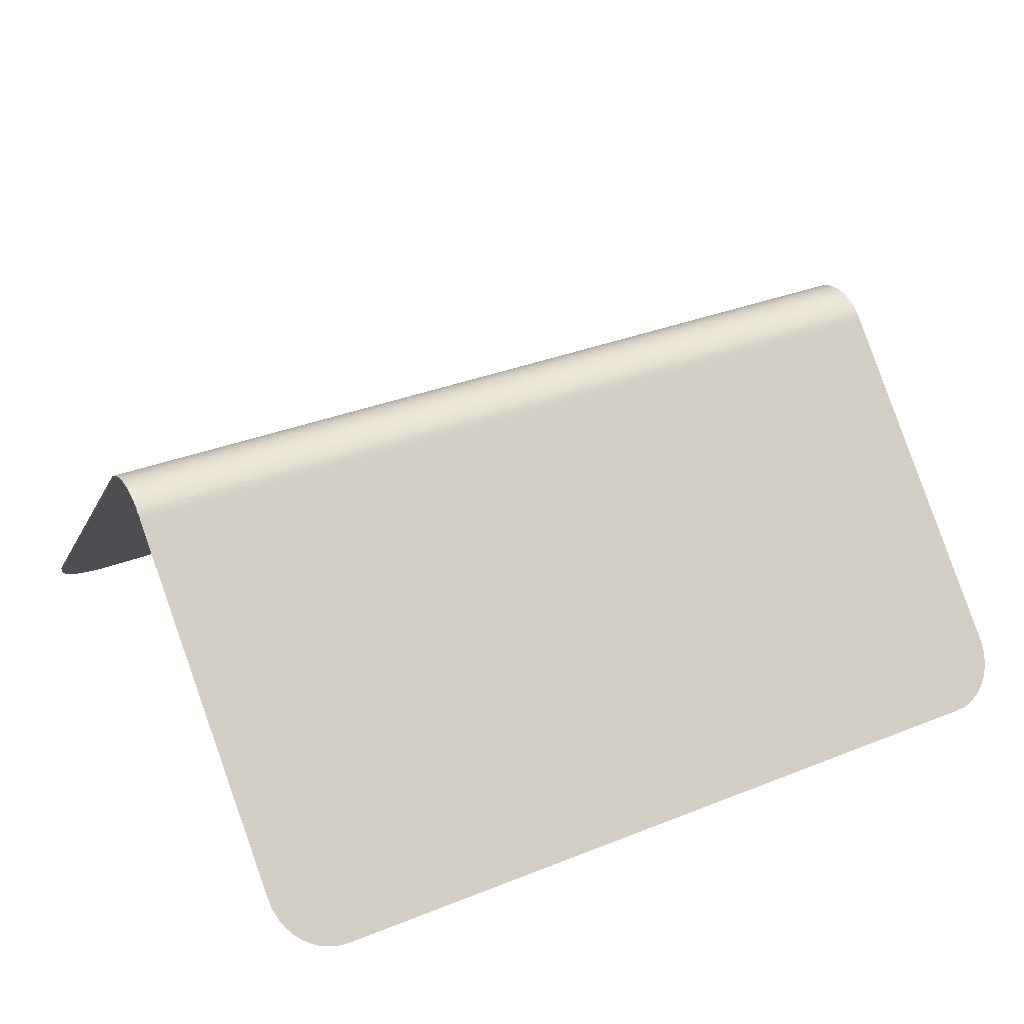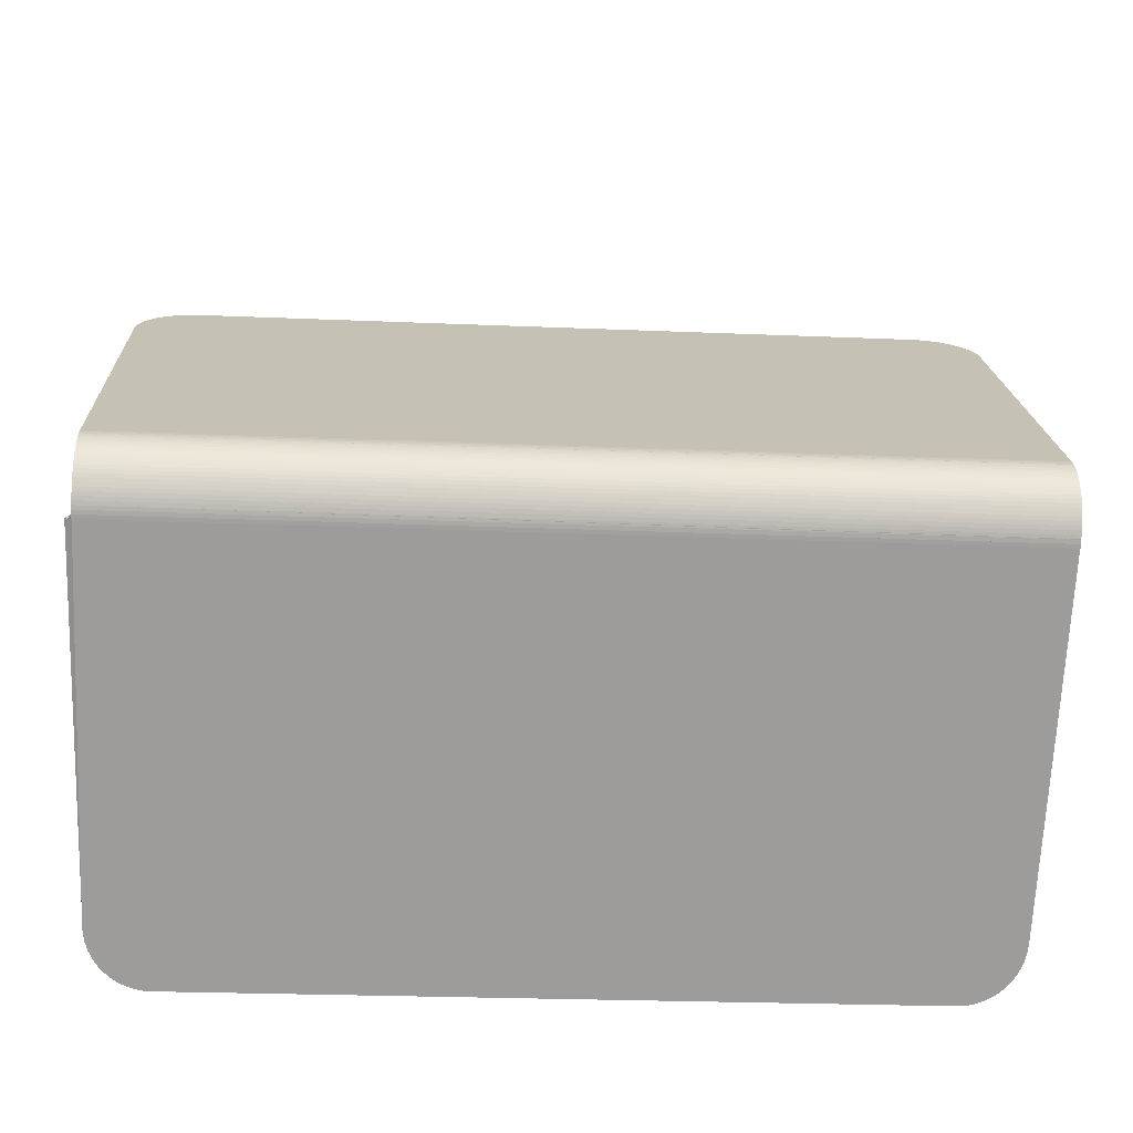
<metadata>
{"format":"obj","ext":"obj","renderer":"f3d","projection":"perspective","resolution":1024,"background":"white","views":[{"elev":33.6,"azim":-28.5,"up":"+Y"},{"elev":-25.7,"azim":176.2,"up":"+Z"}]}
</metadata>
<code>
v 0.3385 0.6036 0.3262
v -0.3476 0.6032 0.3265
v 0.3312 0.6032 0.3265
v -0.3549 0.6036 0.3262
v 0.3457 0.6047 0.3251
v -0.3621 0.6047 0.3251
v 0.3526 0.6065 0.3233
v -0.369 0.6065 0.3233
v 0.3591 0.609 0.3209
v -0.3755 0.609 0.3209
v 0.3652 0.6121 0.3178
v -0.3816 0.6121 0.3178
v 0.3707 0.6159 0.3142
v -0.3871 0.6159 0.3142
v 0.3755 0.6201 0.3101
v -0.3919 0.6201 0.3101
v 0.3796 0.6248 0.3055
v -0.396 0.6248 0.3055
v 0.3829 0.6299 0.3006
v -0.3992 0.6299 0.3006
v 0.3852 0.6352 0.2954
v -0.4016 0.6352 0.2954
v 0.3867 0.6408 0.29
v -0.4031 0.6408 0.29
v 0.3872 0.6464 0.2845
v -0.4036 0.6464 0.2845
v 0.3885 0.9009 0.03668
v -0.4049 0.9009 0.03668
v -0.4049 0.9013 0.03629
v 0.3885 0.9035 0.03403
v -0.4049 0.9035 0.03403
v -0.4049 0.9009 0.03668
v 0.3885 0.9009 0.03668
v 0.3885 0.9013 0.03629
v -0.4051 0.9035 0.03403
v -0.4051 0.9009 0.03668
v -0.4049 0.9035 0.03403
v 0.3885 0.9035 0.03403
v 0.3887 0.9009 0.03668
v 0.3887 0.9035 0.03403
v -0.4051 0.9058 0.03122
v -0.4049 0.9058 0.03124
v 0.3885 0.9058 0.03124
v 0.3887 0.9058 0.03122
v -0.4049 0.8992 0.035
v -0.4051 0.9009 0.03668
v -0.4051 0.8992 0.03501
v -0.4049 0.9009 0.03668
v -0.4051 0.9035 0.03403
v -0.4051 0.9009 0.03668
v -0.4051 0.9017 0.03242
v -0.4049 0.9062 0.03088
v 0.3885 0.908 0.02829
v -0.4049 0.908 0.02829
v 0.3885 0.9062 0.03088
v -0.4051 0.9058 0.03122
v -0.4051 0.904 0.02968
v -0.4049 0.8996 0.03461
v -0.4051 0.91 0.02518
v -0.4051 0.908 0.02827
v 0.3887 0.91 0.02518
v 0.3887 0.908 0.02827
v -0.4049 0.9017 0.0324
v 0.3885 0.9017 0.0324
v -0.4049 0.8992 0.035
v -0.4049 0.8996 0.03461
v 0.3887 0.908 0.02827
v 0.3885 0.906 0.02693
v 0.3887 0.906 0.027
v 0.3885 0.9071 0.02765
v 0.3885 0.908 0.02829
v 0.3887 0.91 0.02518
v 0.3887 0.9079 0.02396
v -0.4051 0.9117 0.02198
v 0.3887 0.9117 0.02198
v -0.4051 0.91 0.02518
v -0.4051 0.906 0.027
v -0.4051 0.908 0.02827
v -0.4051 0.9079 0.02396
v -0.4049 0.906 0.02693
v -0.4051 0.908 0.02827
v -0.4049 0.9071 0.02765
v -0.4049 0.908 0.02829
v -0.4049 0.904 0.02975
v 0.3885 0.8992 0.035
v 0.3885 0.8996 0.03461
v 0.3887 0.906 0.027
v 0.3885 0.906 0.02693
v 0.3887 0.9117 0.02198
v 0.3887 0.9096 0.02089
v -0.4051 0.9133 0.01867
v 0.3887 0.9133 0.01867
v -0.4051 0.9117 0.02198
v -0.4051 0.9096 0.02089
v -0.4049 0.9069 0.02796
v 0.3885 0.904 0.02975
v 0.3885 0.8996 0.03461
v 0.3887 0.8992 0.03501
v 0.3885 0.8992 0.035
v -0.3549 0.6019 0.3244
v 0.3312 0.6016 0.3248
v -0.3476 0.6016 0.3248
v 0.3385 0.6019 0.3244
v -0.3621 0.603 0.3234
v 0.3457 0.603 0.3234
v 0.3526 0.6048 0.3216
v -0.369 0.6048 0.3216
v 0.3591 0.6073 0.3192
v -0.3755 0.6073 0.3192
v -0.3816 0.6105 0.3161
v 0.3652 0.6105 0.3161
v -0.3871 0.6142 0.3125
v 0.3707 0.6142 0.3125
v 0.3755 0.6184 0.3084
v -0.3919 0.6184 0.3084
v 0.3796 0.6231 0.3038
v -0.396 0.6231 0.3038
v -0.3992 0.6282 0.2989
v 0.3829 0.6282 0.2989
v 0.3852 0.6335 0.2937
v -0.4016 0.6335 0.2937
v -0.4031 0.6391 0.2883
v 0.3867 0.6391 0.2883
v 0.3872 0.6447 0.2828
v -0.4036 0.6447 0.2828
v 0.3885 0.8992 0.035
v -0.4049 0.8992 0.035
v 0.3887 0.9133 0.01867
v 0.3887 0.9111 0.01773
v -0.4051 0.9146 0.01527
v 0.3887 0.9146 0.01527
v -0.4051 0.9133 0.01867
v -0.4051 0.9111 0.01773
v 0.3885 0.9042 0.02944
v 0.3887 0.9017 0.03242
v -0.4049 0.9042 0.02944
v 0.3887 0.9146 0.01527
v 0.3887 0.9123 0.01448
v -0.4051 0.9157 0.01179
v 0.3887 0.9157 0.01179
v -0.4051 0.9146 0.01527
v -0.4051 0.9123 0.01448
v 0.3887 0.904 0.02968
v 0.3887 0.9157 0.01179
v 0.3887 0.9133 0.01115
v -0.4051 0.9165 0.008254
v 0.3887 0.9165 0.008254
v -0.4051 0.9157 0.01179
v -0.4051 0.9133 0.01115
v 0.3887 0.9165 0.008254
v 0.3887 0.9142 0.007773
v -0.4051 0.9171 0.00467
v 0.3887 0.9171 0.00467
v -0.4051 0.9165 0.008254
v -0.4051 0.9142 0.007773
v 0.3887 0.9171 0.00467
v 0.3887 0.9147 0.004348
v -0.4051 0.9175 0.001055
v 0.3887 0.9175 0.001055
v -0.4051 0.9171 0.00467
v -0.4051 0.9147 0.004348
v 0.3887 0.9175 0.001055
v 0.3887 0.9151 0.000893
v -0.4051 0.9176 -0.002576
v 0.3887 0.9176 -0.002576
v -0.4051 0.9175 0.001055
v -0.4051 0.9151 0.000893
v 0.3887 0.9176 -0.002576
v 0.3887 0.9152 -0.002576
v -0.4051 0.9175 -0.006207
v 0.3887 0.9175 -0.006207
v -0.4051 0.9176 -0.002576
v -0.4051 0.9152 -0.002576
v 0.3887 0.9151 -0.006046
v 0.3887 0.9175 -0.006207
v -0.4051 0.9171 -0.009822
v 0.3887 0.9171 -0.009822
v -0.4051 0.9175 -0.006207
v -0.4051 0.9151 -0.006046
v 0.3887 0.9147 -0.0095
v 0.3887 0.9171 -0.009822
v -0.4051 0.9165 -0.01341
v 0.3887 0.9165 -0.01341
v -0.4051 0.9147 -0.0095
v -0.4051 0.9171 -0.009822
v 0.3887 0.9142 -0.01293
v 0.3887 0.9165 -0.01341
v -0.4051 0.9157 -0.01695
v 0.3887 0.9157 -0.01695
v -0.4051 0.9142 -0.01293
v -0.4051 0.9165 -0.01341
v 0.3887 0.9133 -0.01631
v 0.3887 0.9157 -0.01695
v -0.4051 0.9146 -0.02042
v 0.3887 0.9146 -0.02042
v -0.4051 0.9133 -0.01631
v -0.4051 0.9157 -0.01695
v 0.3887 0.9123 -0.01963
v 0.3887 0.9146 -0.02042
v -0.4051 0.9133 -0.02382
v 0.3887 0.9133 -0.02382
v -0.4051 0.9123 -0.01963
v -0.4051 0.9146 -0.02042
v 0.3887 0.9111 -0.02288
v 0.3887 0.9133 -0.02382
v -0.4051 0.9117 -0.02713
v 0.3887 0.9117 -0.02713
v -0.4051 0.9111 -0.02288
v -0.4051 0.9133 -0.02382
v 0.3887 0.9096 -0.02604
v 0.3887 0.9117 -0.02713
v -0.4051 0.91 -0.03033
v 0.3887 0.91 -0.03033
v -0.4051 0.9096 -0.02604
v -0.4051 0.9117 -0.02713
v 0.3887 0.9079 -0.02911
v 0.3887 0.91 -0.03033
v -0.4051 0.908 -0.03342
v -0.4049 0.908 -0.03344
v 0.3885 0.908 -0.03344
v 0.3887 0.908 -0.03342
v -0.4051 0.9079 -0.02911
v -0.4051 0.91 -0.03033
v 0.3887 0.906 -0.03215
v 0.3887 0.908 -0.03342
v 0.3885 0.906 -0.03208
v 0.3885 0.9071 -0.03281
v 0.3885 0.908 -0.03344
v -0.4049 0.9062 -0.03603
v -0.4049 0.9058 -0.03639
v 0.3885 0.9058 -0.03639
v 0.3885 0.9062 -0.03603
v -0.4051 0.908 -0.03342
v -0.4049 0.906 -0.03208
v -0.4051 0.906 -0.03215
v -0.4049 0.9071 -0.03281
v -0.4049 0.908 -0.03344
v -0.4051 0.906 -0.03215
v -0.4051 0.908 -0.03342
v 0.3885 0.906 -0.03208
v 0.3887 0.9079 -0.02911
v -0.4049 0.906 -0.03208
v 0.3887 0.906 -0.03215
v 0.3885 0.9042 -0.0346
v 0.3885 0.9071 -0.03281
v 0.3885 0.906 -0.03208
v 0.3885 0.9069 -0.03311
v 0.3885 0.908 -0.03344
v 0.3885 0.9062 -0.03603
v 0.3885 0.904 -0.0349
v 0.3885 0.9058 -0.03639
v -0.4051 0.9035 -0.03918
v -0.4051 0.9058 -0.03637
v -0.4049 0.9035 -0.03919
v 0.3885 0.9035 -0.03919
v 0.3887 0.9035 -0.03918
v 0.3887 0.9058 -0.03637
v -0.4049 0.9062 -0.03603
v -0.4049 0.904 -0.03491
v -0.4049 0.9042 -0.0346
v -0.4049 0.9058 -0.03639
v -0.4049 0.9069 -0.03311
v 0.3885 0.904 -0.0349
v 0.3885 0.9042 -0.0346
v 0.3887 0.904 -0.03484
v 0.3885 0.9058 -0.03639
v 0.3885 0.904 -0.0349
v 0.3887 0.9058 -0.03637
v 0.3887 0.9017 -0.03756
v 0.3887 0.9035 -0.03918
v 0.3887 0.9032 -0.03936
v -0.4051 0.9009 -0.04183
v -0.4049 0.9009 -0.04183
v 0.3885 0.9009 -0.04183
v 0.3887 0.9009 -0.04183
v -0.4049 0.9003 -0.0412
v 0.3885 0.9035 -0.03919
v -0.4049 0.8999 -0.04144
v -0.4049 0.9035 -0.03919
v -0.4051 0.9058 -0.03637
v -0.4051 0.9017 -0.03757
v -0.4051 0.904 -0.03485
v -0.4051 0.9035 -0.03918
v -0.4051 0.904 -0.03485
v -0.4051 0.9058 -0.03637
v -0.4049 0.9018 -0.03741
v -0.4051 0.904 -0.03485
v -0.4049 0.904 -0.03491
v 0.3885 0.904 -0.0349
v 0.3887 0.9004 -0.03895
v 0.3887 0.8992 -0.04015
v 0.3887 0.9032 -0.03936
v 0.3887 0.9009 -0.04183
v 0.3872 0.6451 -0.2876
v 0.3906 0.9003 -0.04119
v 0.3943 0.8993 -0.04009
v 0.3885 0.9009 -0.04183
v 0.3887 0.9009 -0.04183
v -0.3477 0.6036 -0.3313
v 0.3385 0.604 -0.331
v 0.3313 0.6036 -0.3313
v -0.3549 0.604 -0.331
v -0.3621 0.6051 -0.3299
v 0.3457 0.6051 -0.3299
v -0.369 0.6069 -0.3281
v 0.3526 0.6069 -0.3281
v -0.3756 0.6094 -0.3257
v 0.3592 0.6094 -0.3257
v -0.3816 0.6125 -0.3227
v 0.3652 0.6125 -0.3227
v -0.3871 0.6162 -0.319
v 0.3707 0.6162 -0.319
v -0.3919 0.6205 -0.3149
v 0.3756 0.6205 -0.3149
v -0.396 0.6251 -0.3103
v 0.3796 0.6251 -0.3103
v -0.3993 0.6302 -0.3054
v 0.3829 0.6302 -0.3054
v -0.4016 0.6356 -0.3002
v 0.3852 0.6356 -0.3002
v -0.4031 0.6411 -0.2948
v 0.3867 0.6411 -0.2948
v -0.4036 0.6467 -0.2893
v 0.3872 0.6467 -0.2893
v -0.4049 0.9009 -0.04183
v 0.3885 0.9009 -0.04183
v -0.4051 0.9009 -0.04183
v -0.4049 0.9003 -0.0412
v -0.4051 0.8991 -0.04012
v -0.4049 0.9009 -0.04183
v -0.4051 0.9009 -0.04183
v 0.3885 0.9035 -0.03919
v -0.4049 0.9009 -0.04183
v 0.3887 0.9004 -0.03895
v -0.4048 0.893 -0.04619
v 0.3887 0.8992 -0.04015
v 0.3906 0.9003 -0.04119
v 0.3943 0.8993 -0.04009
v 0.3906 0.9003 -0.04119
v 0.3885 0.8999 -0.04144
v 0.3943 0.8993 -0.04009
v 0.3885 0.9009 -0.04183
v 0.3887 0.9009 -0.04183
v 0.3457 0.6034 -0.3282
v -0.3621 0.6034 -0.3282
v 0.3385 0.6023 -0.3292
v 0.3526 0.6052 -0.3264
v -0.369 0.6052 -0.3264
v 0.3592 0.6077 -0.324
v -0.3756 0.6077 -0.324
v 0.3652 0.6108 -0.3209
v -0.3816 0.6108 -0.3209
v 0.3707 0.6145 -0.3173
v -0.3871 0.6145 -0.3173
v 0.3756 0.6188 -0.3132
v -0.3919 0.6188 -0.3132
v 0.3796 0.6235 -0.3086
v -0.396 0.6235 -0.3086
v 0.3829 0.6285 -0.3037
v -0.3993 0.6285 -0.3037
v 0.3852 0.6339 -0.2985
v -0.4016 0.6339 -0.2985
v 0.3867 0.6394 -0.2931
v -0.4031 0.6394 -0.2931
v 0.3872 0.6451 -0.2876
v -0.4036 0.6451 -0.2876
v 0.3943 0.8993 -0.04009
v 0.3872 0.6467 -0.2893
v -0.4036 0.6467 -0.2893
v -0.4048 0.893 -0.04619
v -0.4049 0.9009 -0.04183
v -0.4036 0.6451 -0.2876
v 0.3885 0.9009 -0.04183
v -0.4049 0.9009 -0.04183
v 0.3867 0.6394 -0.2931
v 0.3867 0.6411 -0.2948
v 0.3852 0.6339 -0.2985
v 0.3852 0.6356 -0.3002
v 0.3829 0.6285 -0.3037
v 0.3829 0.6302 -0.3054
v 0.3796 0.6235 -0.3086
v 0.3796 0.6251 -0.3103
v 0.3756 0.6188 -0.3132
v 0.3756 0.6205 -0.3149
v 0.3707 0.6145 -0.3173
v 0.3707 0.6162 -0.319
v 0.3652 0.6108 -0.3209
v 0.3652 0.6125 -0.3227
v 0.3592 0.6077 -0.324
v 0.3592 0.6094 -0.3257
v 0.3526 0.6069 -0.3281
v 0.3526 0.6052 -0.3264
v 0.3457 0.6051 -0.3299
v 0.3457 0.6034 -0.3282
v 0.3385 0.604 -0.331
v 0.3385 0.6023 -0.3292
v 0.3313 0.6036 -0.3313
v 0.3313 0.6019 -0.3296
v -0.3477 0.6019 -0.3296
v -0.3477 0.6036 -0.3313
v -0.3549 0.6023 -0.3293
v -0.3549 0.604 -0.331
v -0.3621 0.6034 -0.3282
v -0.3621 0.6051 -0.3299
v -0.369 0.6052 -0.3264
v -0.369 0.6069 -0.3281
v -0.3756 0.6077 -0.324
v -0.3756 0.6094 -0.3257
v -0.3816 0.6125 -0.3227
v -0.3816 0.6108 -0.3209
v -0.3871 0.6162 -0.319
v -0.3871 0.6145 -0.3173
v -0.3919 0.6205 -0.3149
v -0.3919 0.6188 -0.3132
v -0.396 0.6251 -0.3103
v -0.396 0.6235 -0.3086
v -0.3993 0.6302 -0.3054
v -0.3993 0.6285 -0.3037
v -0.4016 0.6356 -0.3002
v -0.4016 0.6339 -0.2985
v -0.4031 0.6411 -0.2948
v -0.4031 0.6394 -0.2931
v -0.4048 0.893 -0.04619
v -0.4049 0.8975 -0.04167
v 0.3909 0.9004 -0.03899
v 0.3943 0.8993 -0.04009
v 0.3887 0.8992 -0.04015
v 0.3885 0.8999 -0.04144
v 0.3885 0.8999 -0.04144
v 0.3909 0.8999 -0.04145
v -0.3549 0.6023 -0.3293
v 0.3885 0.9035 -0.03919
v 0.3885 0.8999 -0.04144
v 0.3906 0.9003 -0.04119
v 0.3887 0.9032 -0.03936
v 0.3909 0.9004 -0.03899
f 1 2 3
f 2 1 4
f 4 1 5
f 4 5 6
f 6 5 7
f 6 7 8
f 8 7 9
f 8 9 10
f 10 9 11
f 10 11 12
f 12 11 13
f 12 13 14
f 14 13 15
f 14 15 16
f 16 15 17
f 16 17 18
f 18 17 19
f 18 19 20
f 20 19 21
f 20 21 22
f 22 21 23
f 22 23 24
f 24 23 25
f 24 25 26
f 26 25 27
f 26 27 28
f 29 30 31
f 30 29 32
f 30 32 33
f 30 33 34
f 32 35 36
f 35 32 37
f 37 32 38
f 38 32 33
f 38 33 39
f 38 39 40
f 37 41 35
f 41 37 42
f 42 37 43
f 43 37 38
f 43 38 40
f 43 40 44
f 45 46 47
f 46 45 48
f 49 47 50
f 47 49 51
f 52 53 54
f 53 52 42
f 53 42 43
f 53 43 55
f 56 51 49
f 51 56 57
f 58 47 51
f 47 58 45
f 54 59 60
f 59 54 61
f 61 54 53
f 61 53 62
f 63 51 57
f 64 65 66
f 67 68 69
f 68 67 70
f 70 67 71
f 69 72 67
f 72 69 73
f 61 74 59
f 74 61 75
f 76 77 78
f 77 76 79
f 80 81 77
f 81 80 82
f 81 82 83
f 63 57 84
f 64 66 63
f 64 85 65
f 85 64 86
f 87 88 73
f 73 89 72
f 89 73 90
f 75 91 74
f 91 75 92
f 93 79 76
f 79 93 94
f 80 77 79
f 82 95 83
f 96 63 84
f 63 96 64
f 97 98 99
f 98 97 64
f 100 101 102
f 101 100 103
f 103 100 104
f 103 104 105
f 105 104 106
f 106 104 107
f 106 107 108
f 108 107 109
f 108 109 110
f 108 110 111
f 111 110 112
f 111 112 113
f 113 112 114
f 114 112 115
f 114 115 116
f 116 115 117
f 116 117 118
f 116 118 119
f 119 118 120
f 120 118 121
f 120 121 122
f 120 122 123
f 123 122 124
f 124 122 125
f 124 125 126
f 126 125 127
f 73 88 80
f 90 79 94
f 79 90 73
f 90 128 89
f 128 90 129
f 92 130 91
f 130 92 131
f 132 94 93
f 94 132 133
f 73 80 79
f 88 96 84
f 96 88 134
f 135 64 96
f 98 64 135
f 88 136 80
f 129 94 133
f 94 129 90
f 129 137 128
f 137 129 138
f 131 139 130
f 139 131 140
f 141 133 132
f 133 141 142
f 88 84 136
f 135 96 143
f 138 133 142
f 133 138 129
f 138 144 137
f 144 138 145
f 140 146 139
f 146 140 147
f 148 142 141
f 142 148 149
f 145 142 149
f 142 145 138
f 145 150 144
f 150 145 151
f 147 152 146
f 152 147 153
f 154 149 148
f 149 154 155
f 151 149 155
f 149 151 145
f 151 156 150
f 156 151 157
f 153 158 152
f 158 153 159
f 160 155 154
f 155 160 161
f 157 155 161
f 155 157 151
f 157 162 156
f 162 157 163
f 159 164 158
f 164 159 165
f 166 161 160
f 161 166 167
f 163 161 167
f 161 163 157
f 163 168 162
f 168 163 169
f 165 170 164
f 170 165 171
f 172 167 166
f 167 172 173
f 169 167 173
f 167 169 163
f 174 168 169
f 168 174 175
f 171 176 170
f 176 171 177
f 178 173 172
f 173 178 179
f 174 173 179
f 173 174 169
f 180 175 174
f 175 180 181
f 177 182 176
f 182 177 183
f 178 184 179
f 184 178 185
f 180 179 184
f 179 180 174
f 186 181 180
f 181 186 187
f 183 188 182
f 188 183 189
f 185 190 184
f 190 185 191
f 186 184 190
f 184 186 180
f 192 187 186
f 187 192 193
f 189 194 188
f 194 189 195
f 191 196 190
f 196 191 197
f 192 190 196
f 190 192 186
f 198 193 192
f 193 198 199
f 195 200 194
f 200 195 201
f 197 202 196
f 202 197 203
f 198 196 202
f 196 198 192
f 204 199 198
f 199 204 205
f 201 206 200
f 206 201 207
f 203 208 202
f 208 203 209
f 204 202 208
f 202 204 198
f 210 205 204
f 205 210 211
f 207 212 206
f 212 207 213
f 209 214 208
f 214 209 215
f 210 208 214
f 208 210 204
f 216 211 210
f 211 216 217
f 213 218 212
f 218 213 219
f 219 213 220
f 220 213 221
f 215 222 214
f 222 215 223
f 216 214 222
f 214 216 210
f 224 217 216
f 217 224 225
f 226 225 224
f 225 226 227
f 225 227 228
f 220 229 219
f 229 220 230
f 230 220 231
f 231 220 232
f 233 234 235
f 234 233 236
f 236 233 237
f 223 238 222
f 238 223 239
f 240 241 242
f 241 240 243
f 244 245 246
f 245 244 247
f 247 244 248
f 248 244 249
f 250 249 244
f 249 250 251
f 230 252 253
f 252 230 254
f 254 230 231
f 254 231 255
f 255 231 256
f 256 231 257
f 258 259 260
f 259 258 261
f 237 262 236
f 240 242 260
f 263 240 259
f 240 263 264
f 265 266 267
f 266 265 268
f 269 268 265
f 268 269 270
f 256 271 255
f 254 272 252
f 272 254 273
f 273 254 255
f 273 255 274
f 274 255 275
f 275 255 271
f 276 277 278
f 277 276 279
f 280 281 282
f 281 280 283
f 261 284 259
f 284 261 285
f 240 260 259
f 286 287 281
f 287 286 288
f 288 286 289
f 290 270 269
f 270 290 291
f 270 291 292
f 292 291 293
f 294 295 296
f 295 294 297
f 295 297 298
f 299 300 301
f 300 299 302
f 300 302 303
f 300 303 304
f 304 303 305
f 304 305 306
f 306 305 307
f 306 307 308
f 308 307 309
f 308 309 310
f 310 309 311
f 310 311 312
f 312 311 313
f 312 313 314
f 314 313 315
f 314 315 316
f 316 315 317
f 316 317 318
f 318 317 319
f 318 319 320
f 320 319 321
f 320 321 322
f 322 321 323
f 322 323 324
f 324 323 325
f 324 325 326
f 327 328 329
f 328 327 330
f 283 329 281
f 329 283 331
f 332 333 278
f 286 281 329
f 334 335 336
f 291 337 293
f 337 291 338
f 339 340 341
f 340 339 342
f 342 339 343
f 344 345 346
f 345 344 347
f 345 347 348
f 348 347 349
f 348 349 350
f 350 349 351
f 350 351 352
f 352 351 353
f 352 353 354
f 354 353 355
f 354 355 356
f 356 355 357
f 356 357 358
f 358 357 359
f 358 359 360
f 360 359 361
f 360 361 362
f 362 361 363
f 362 363 364
f 364 363 365
f 364 365 366
f 366 365 367
f 366 367 336
f 366 336 335
f 368 297 294
f 369 370 371
f 370 369 372
f 277 373 374
f 375 368 294
f 368 375 376
f 377 376 375
f 376 377 378
f 379 378 377
f 378 379 380
f 381 380 379
f 380 381 382
f 383 382 381
f 382 383 384
f 385 384 383
f 384 385 386
f 387 386 385
f 386 387 388
f 389 388 387
f 388 389 390
f 391 389 392
f 389 391 390
f 393 392 394
f 392 393 391
f 395 394 396
f 394 395 393
f 397 396 398
f 396 397 395
f 397 399 400
f 399 397 398
f 400 401 402
f 401 400 399
f 402 403 404
f 403 402 401
f 404 405 406
f 405 404 403
f 406 407 408
f 407 406 405
f 409 407 410
f 407 409 408
f 411 410 412
f 410 411 409
f 413 412 414
f 412 413 411
f 415 414 416
f 414 415 413
f 417 416 418
f 416 417 415
f 419 418 420
f 418 419 417
f 421 420 422
f 420 421 419
f 369 422 372
f 422 369 421
f 328 423 329
f 423 328 330
f 424 329 423
f 329 424 286
f 425 426 427
f 373 277 428
f 341 429 430
f 345 431 346
f 346 399 398
f 399 346 431
f 432 430 433
f 430 432 434
f 434 432 435
f 426 430 425
f 430 432 436
f 432 430 434
f 432 434 435

</code>
